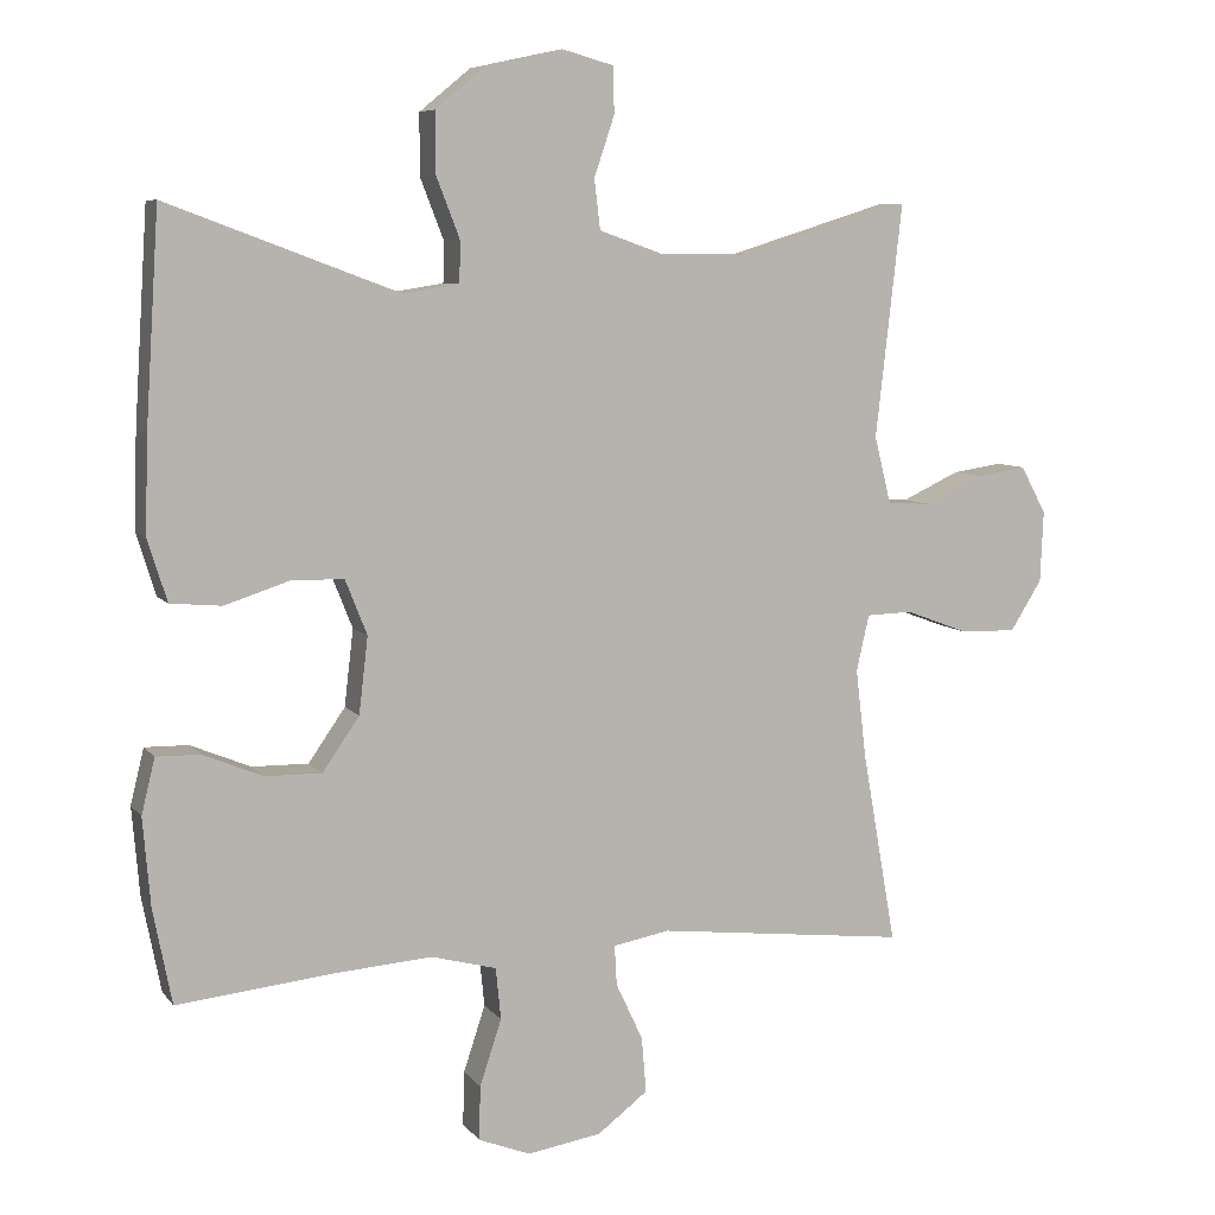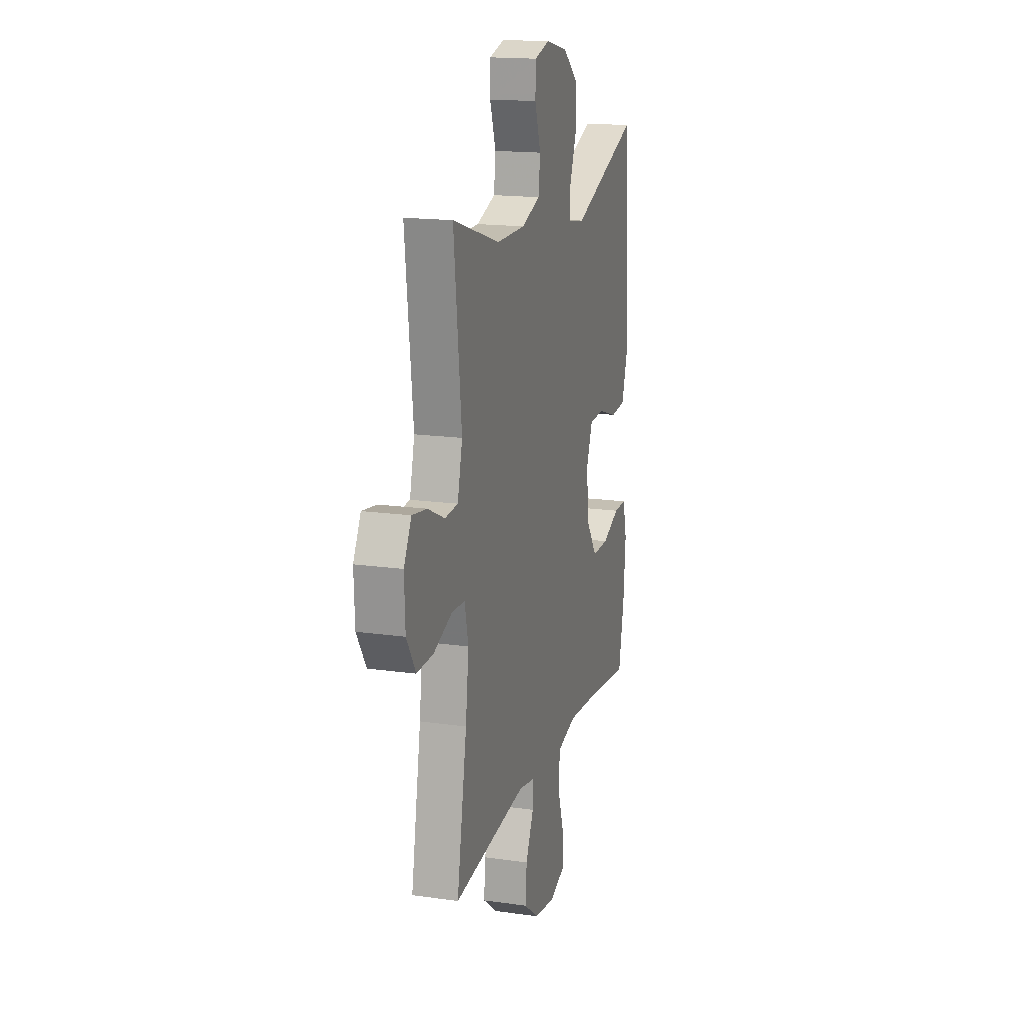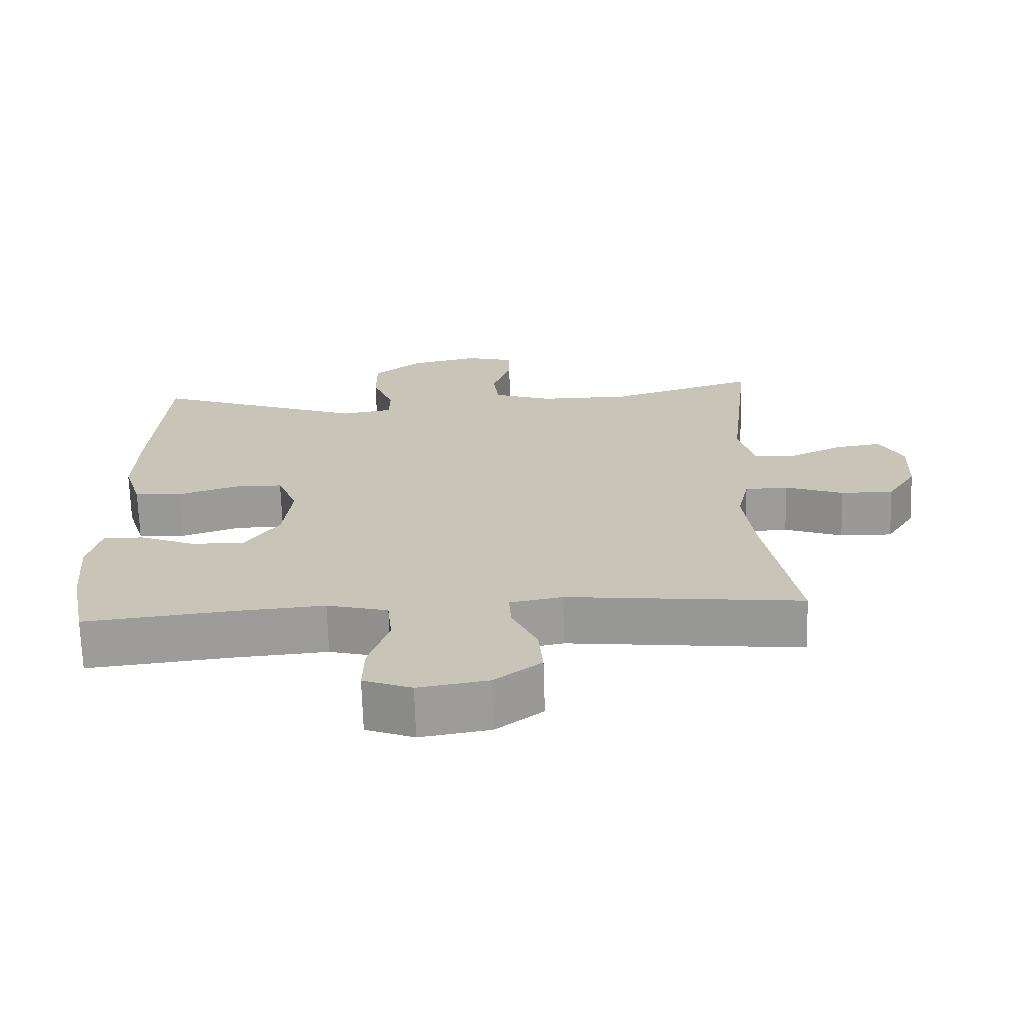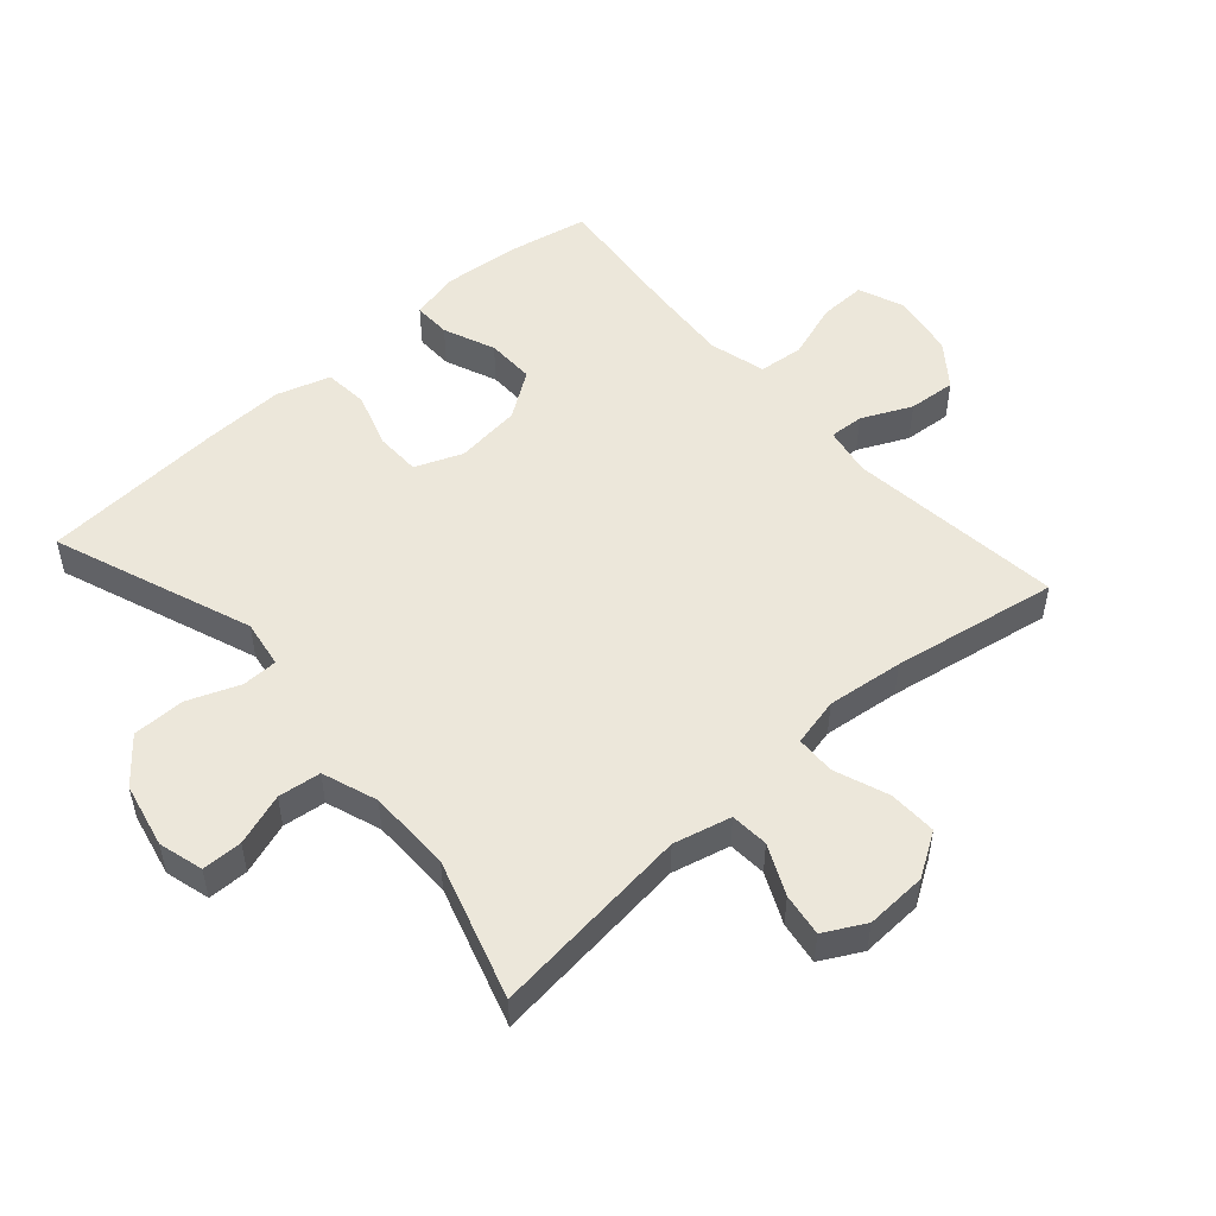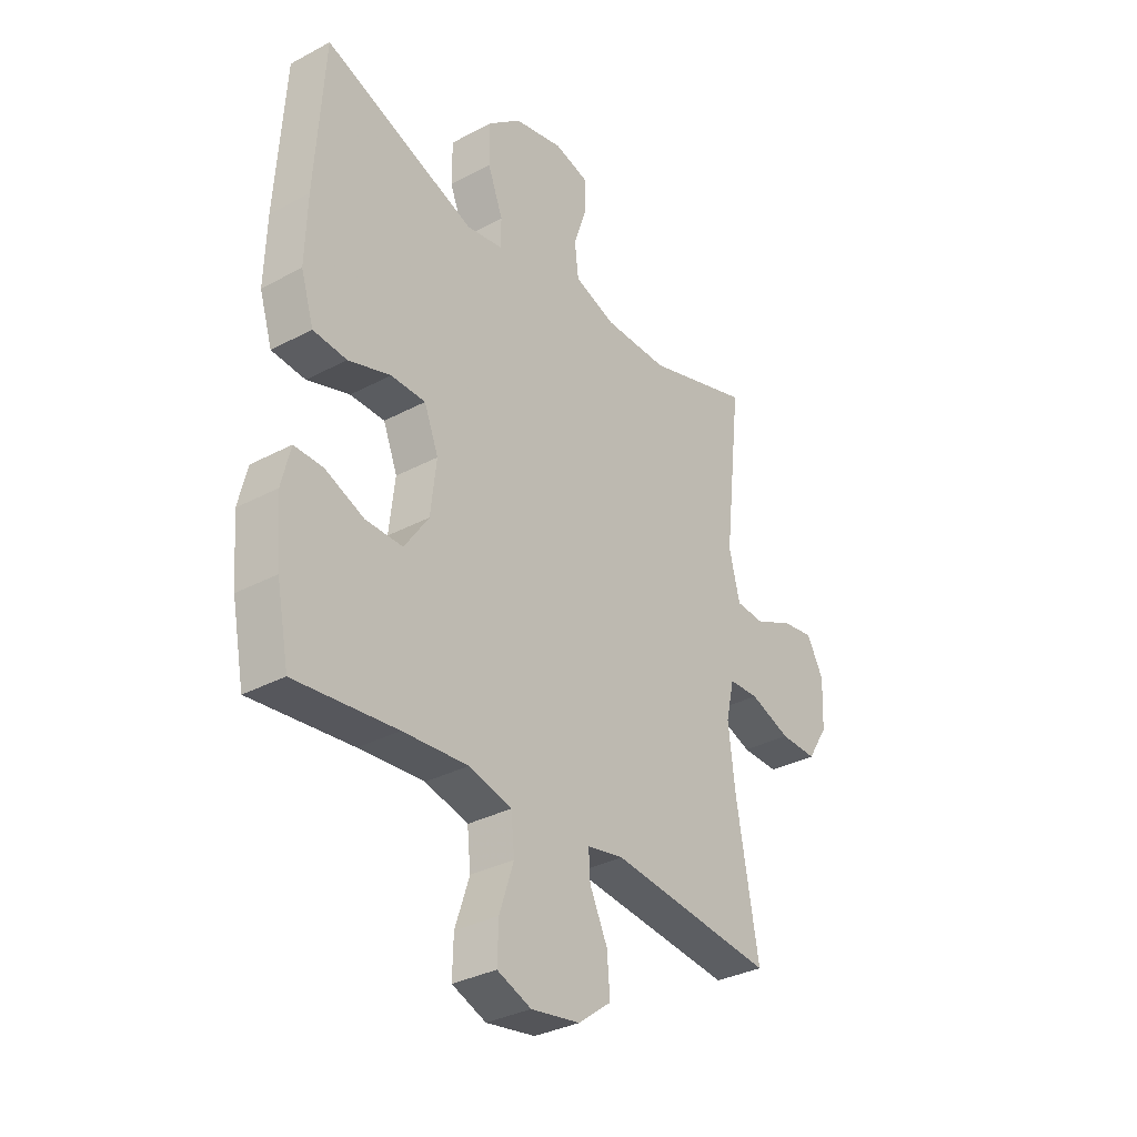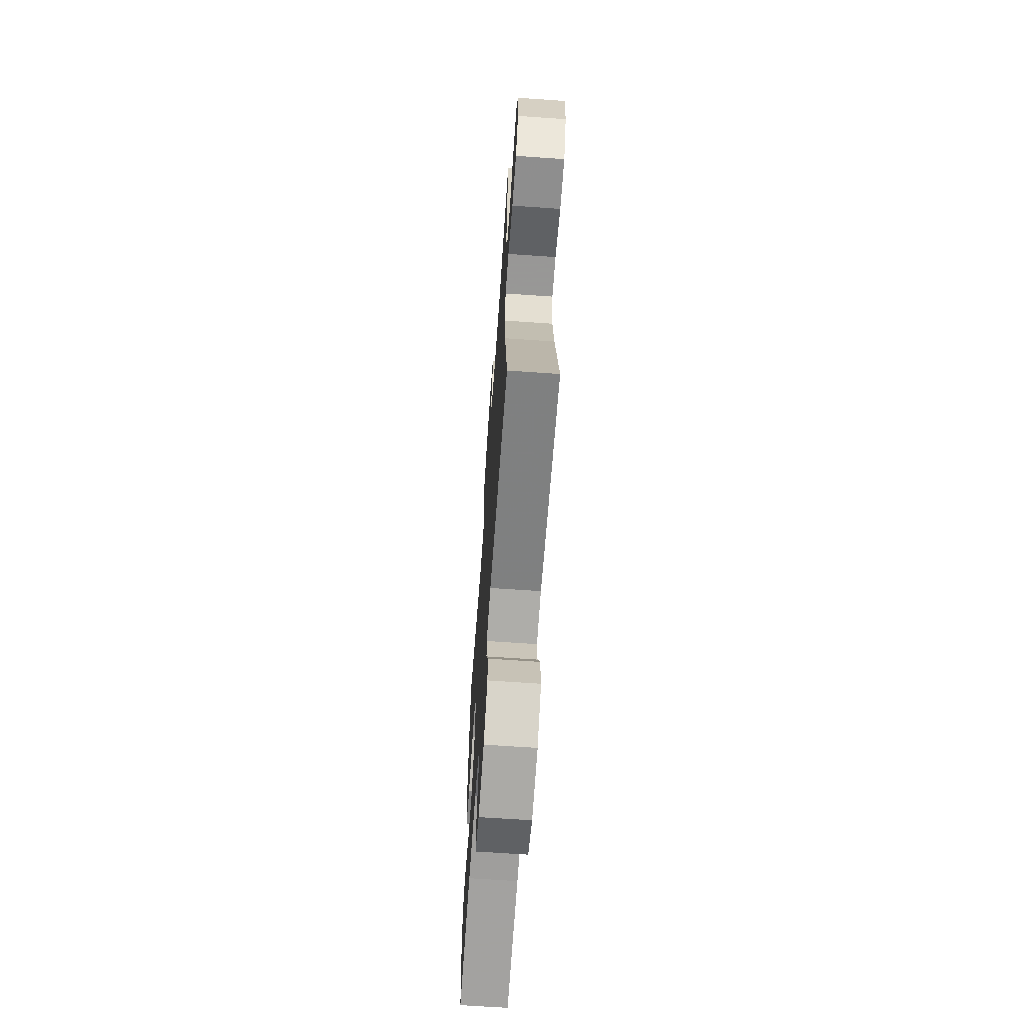
<metadata>
{"format":"obj","ext":"obj","renderer":"f3d","projection":"perspective","resolution":1024,"background":"white","views":[{"elev":7.4,"azim":-20.5,"up":"+Z"},{"elev":16.8,"azim":106.1,"up":"+Z"},{"elev":-69.4,"azim":1.8,"up":"+Z"},{"elev":51.5,"azim":48.4,"up":"+Y"},{"elev":-33.0,"azim":-53.6,"up":"+Z"},{"elev":-66.5,"azim":86.0,"up":"+Z"}]}
</metadata>
<code>
v -0.5 0.07 -0.5
v -0.525 0.07 -0.373
v -0.535 0.07 -0.256
v -0.517 0.07 -0.182
v -0.459 0.07 -0.183
v -0.379 0.07 -0.216
v -0.304 0.07 -0.217
v -0.255 0.07 -0.146
v -0.243 0.07 -0.044
v -0.272 0.07 0.029
v -0.342 0.07 0.03
v -0.428 0.07 0.002
v -0.496 0.07 0.008
v -0.522 0.07 0.091
v -0.518 0.07 0.218
v -0.5 0.07 0.5
v -0.192 0.07 0.385
v -0.118 0.07 0.397
v -0.117 0.07 0.452
v -0.148 0.07 0.532
v -0.148 0.07 0.613
v -0.08 0.07 0.669
v 0.02 0.07 0.691
v 0.089 0.07 0.672
v 0.09 0.07 0.61
v 0.063 0.07 0.53
v 0.071 0.07 0.464
v 0.156 0.07 0.434
v 0.285 0.07 0.433
v 0.5 0.07 0.5
v 0.465 0.07 0.19
v 0.487 0.07 0.101
v 0.546 0.07 0.097
v 0.623 0.07 0.133
v 0.689 0.07 0.143
v 0.723 0.07 0.08
v 0.719 0.07 -0.015
v 0.677 0.07 -0.082
v 0.602 0.07 -0.08
v 0.519 0.07 -0.049
v 0.458 0.07 -0.051
v 0.441 0.07 -0.126
v 0.455 0.07 -0.244
v 0.5 0.07 -0.5
v 0.166 0.07 -0.462
v 0.091 0.07 -0.476
v 0.094 0.07 -0.529
v 0.13 0.07 -0.606
v 0.136 0.07 -0.68
v 0.069 0.07 -0.731
v -0.03 0.07 -0.747
v -0.099 0.07 -0.72
v -0.097 0.07 -0.648
v -0.068 0.07 -0.56
v -0.075 0.07 -0.491
v -0.162 0.07 -0.468
v -0.294 0.07 -0.478
v -0.5 0 -0.5
v -0.525 0 -0.373
v -0.535 0 -0.256
v -0.517 0 -0.182
v -0.459 0 -0.183
v -0.379 0 -0.216
v -0.304 0 -0.217
v -0.255 0 -0.146
v -0.243 0 -0.044
v -0.272 0 0.029
v -0.342 0 0.03
v -0.428 0 0.002
v -0.496 0 0.008
v -0.522 0 0.091
v -0.518 0 0.218
v -0.5 0 0.5
v -0.192 0 0.385
v -0.118 0 0.397
v -0.117 0 0.452
v -0.148 0 0.532
v -0.148 0 0.613
v -0.08 0 0.669
v 0.02 0 0.691
v 0.089 0 0.672
v 0.09 0 0.61
v 0.063 0 0.53
v 0.071 0 0.464
v 0.156 0 0.434
v 0.285 0 0.433
v 0.5 0 0.5
v 0.465 0 0.19
v 0.487 0 0.101
v 0.546 0 0.097
v 0.623 0 0.133
v 0.689 0 0.143
v 0.723 0 0.08
v 0.719 0 -0.015
v 0.677 0 -0.082
v 0.602 0 -0.08
v 0.519 0 -0.049
v 0.458 0 -0.051
v 0.441 0 -0.126
v 0.455 0 -0.244
v 0.5 0 -0.5
v 0.166 0 -0.462
v 0.091 0 -0.476
v 0.094 0 -0.529
v 0.13 0 -0.606
v 0.136 0 -0.68
v 0.069 0 -0.731
v -0.03 0 -0.747
v -0.099 0 -0.72
v -0.097 0 -0.648
v -0.068 0 -0.56
v -0.075 0 -0.491
v -0.162 0 -0.468
v -0.294 0 -0.478
f 51 52 53 54
f 51 54 55
f 50 51 55
f 47 48 49 50
f 46 47 50 55
f 45 46 55 56
f 43 44 45
f 42 43 45 56
f 37 38 39 40
f 37 40 41
f 36 37 41
f 33 34 35 36
f 32 33 36 41
f 31 32 41 42
f 29 30 31
f 28 29 31 42
f 23 24 25 26
f 23 26 27
f 22 23 27
f 19 20 21 22
f 18 19 22 27
f 14 15 16 17
f 14 17 18
f 11 12 13 14
f 10 11 14 18
f 9 10 18 27
f 3 4 5 6
f 3 6 7
f 57 1 2 3
f 57 3 7
f 56 57 7 8
f 27 28 42 56
f 8 9 27 56
f 111 110 109 108
f 112 111 108
f 112 108 107
f 107 106 105 104
f 112 107 104 103
f 113 112 103 102
f 102 101 100
f 113 102 100 99
f 97 96 95 94
f 98 97 94
f 98 94 93
f 93 92 91 90
f 98 93 90 89
f 99 98 89 88
f 88 87 86
f 99 88 86 85
f 83 82 81 80
f 84 83 80
f 84 80 79
f 79 78 77 76
f 84 79 76 75
f 74 73 72 71
f 75 74 71
f 71 70 69 68
f 75 71 68 67
f 84 75 67 66
f 63 62 61 60
f 64 63 60
f 60 59 58 114
f 64 60 114
f 65 64 114 113
f 113 99 85 84
f 113 84 66 65
f 1 58 59 2
f 2 59 60 3
f 3 60 61 4
f 4 61 62 5
f 5 62 63 6
f 6 63 64 7
f 7 64 65 8
f 8 65 66 9
f 9 66 67 10
f 10 67 68 11
f 11 68 69 12
f 12 69 70 13
f 13 70 71 14
f 14 71 72 15
f 15 72 73 16
f 16 73 74 17
f 17 74 75 18
f 18 75 76 19
f 19 76 77 20
f 20 77 78 21
f 21 78 79 22
f 22 79 80 23
f 23 80 81 24
f 24 81 82 25
f 25 82 83 26
f 26 83 84 27
f 27 84 85 28
f 28 85 86 29
f 29 86 87 30
f 30 87 88 31
f 31 88 89 32
f 32 89 90 33
f 33 90 91 34
f 34 91 92 35
f 35 92 93 36
f 36 93 94 37
f 37 94 95 38
f 38 95 96 39
f 39 96 97 40
f 40 97 98 41
f 41 98 99 42
f 42 99 100 43
f 43 100 101 44
f 44 101 102 45
f 45 102 103 46
f 46 103 104 47
f 47 104 105 48
f 48 105 106 49
f 49 106 107 50
f 50 107 108 51
f 51 108 109 52
f 52 109 110 53
f 53 110 111 54
f 54 111 112 55
f 55 112 113 56
f 56 113 114 57
f 57 114 58 1

</code>
